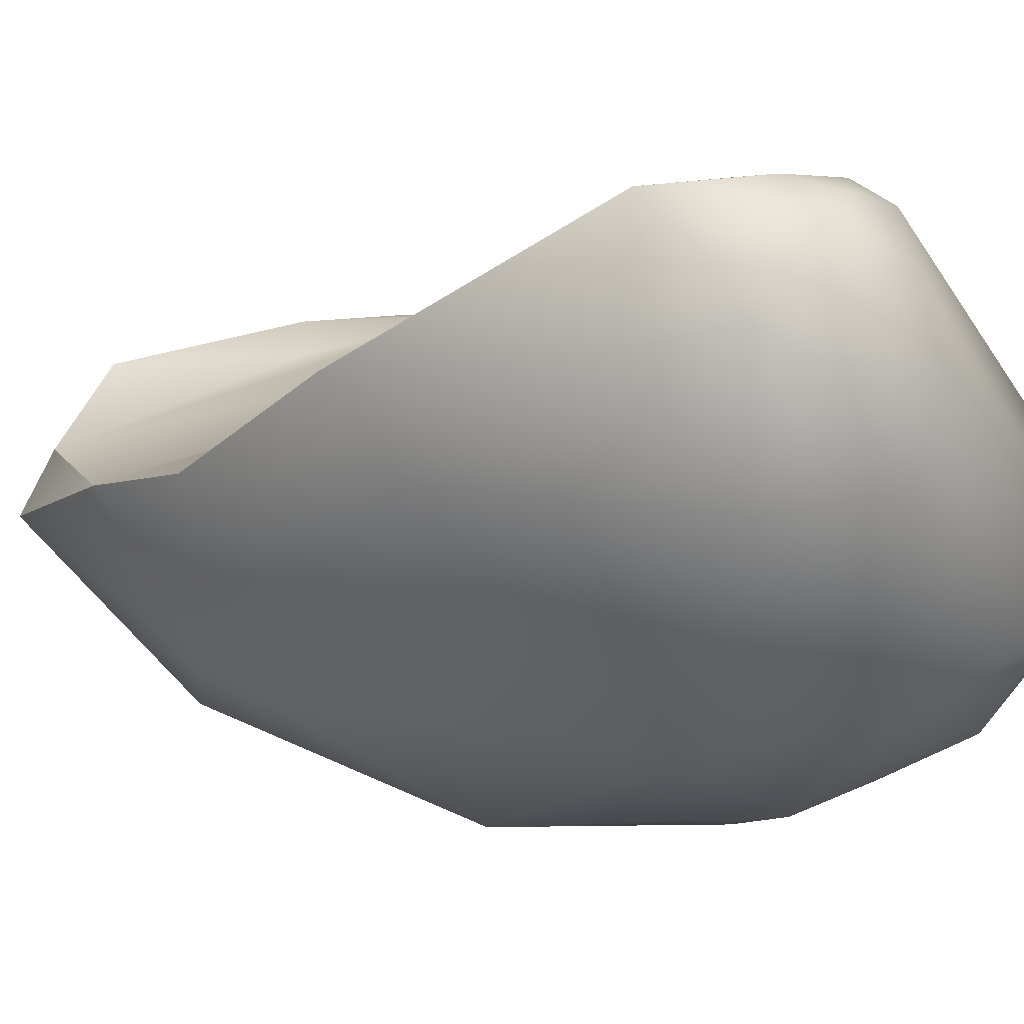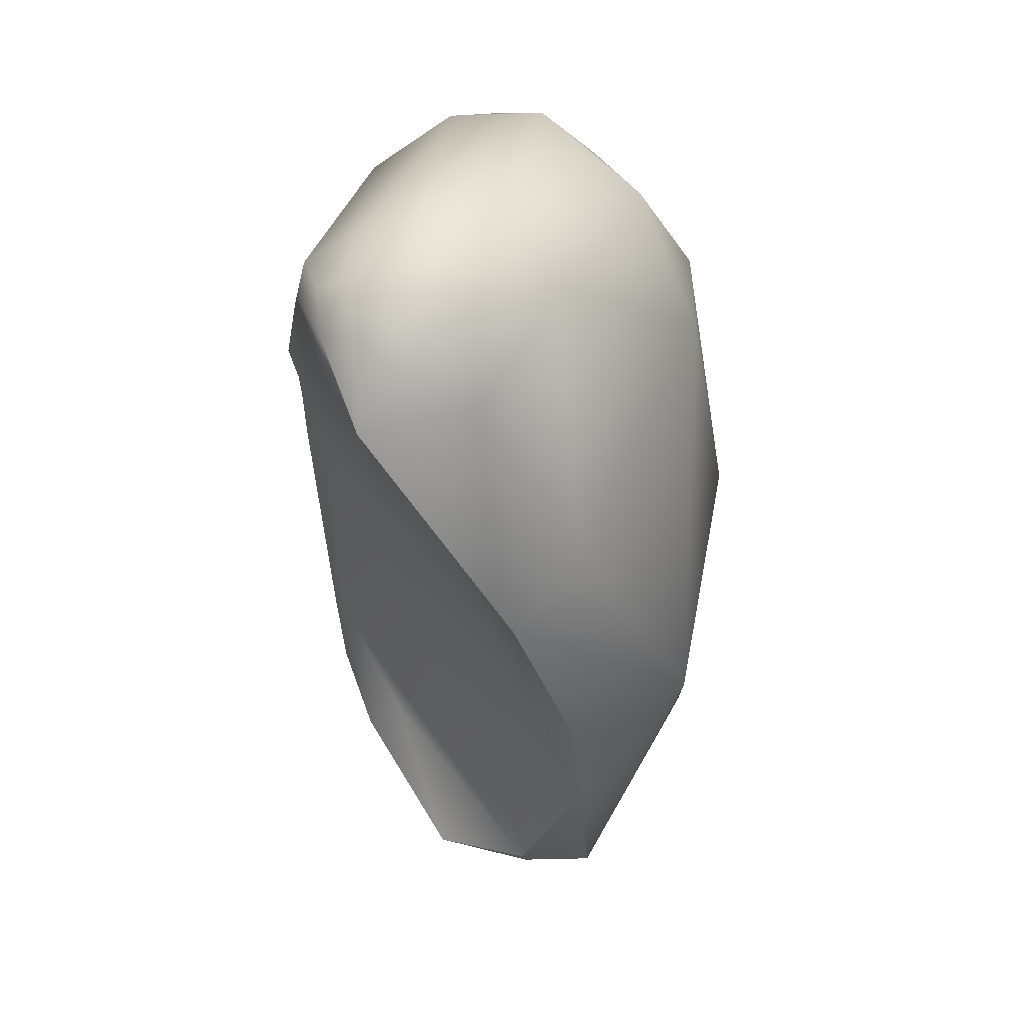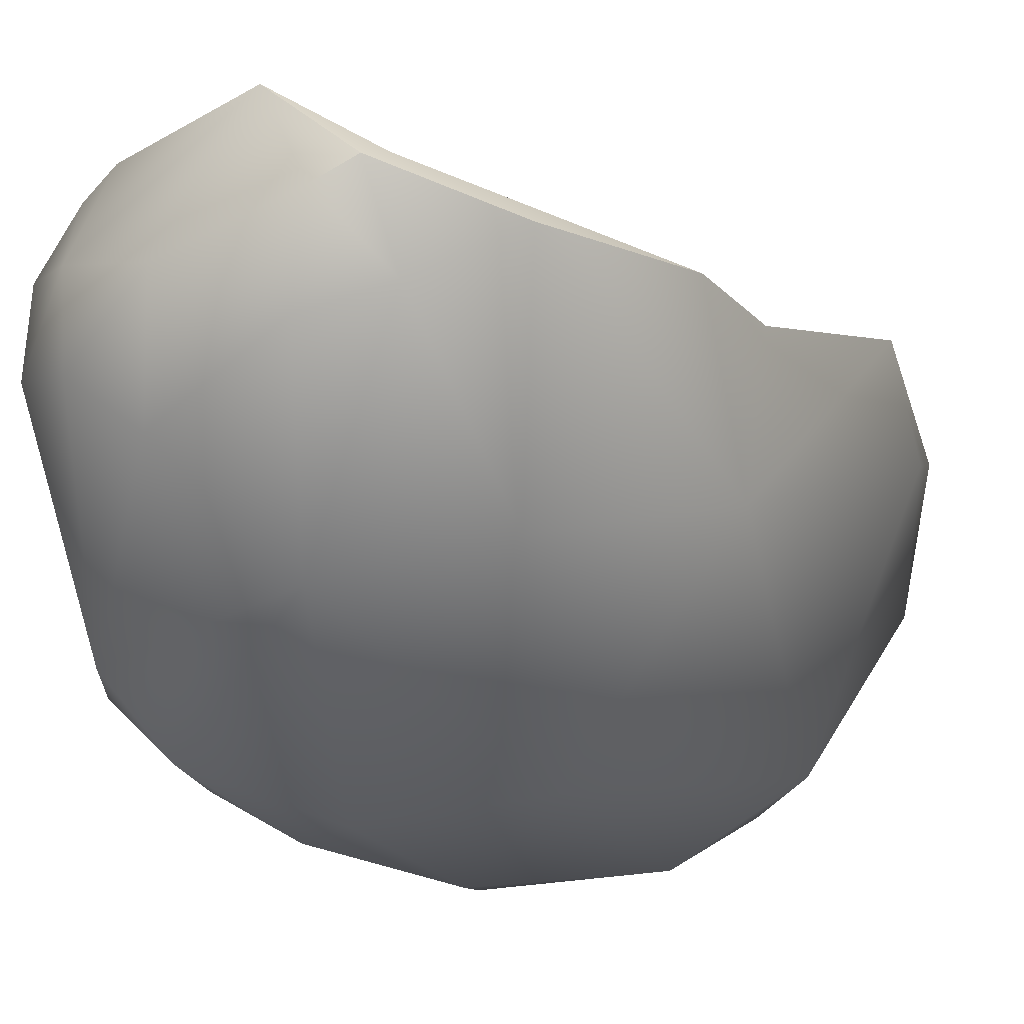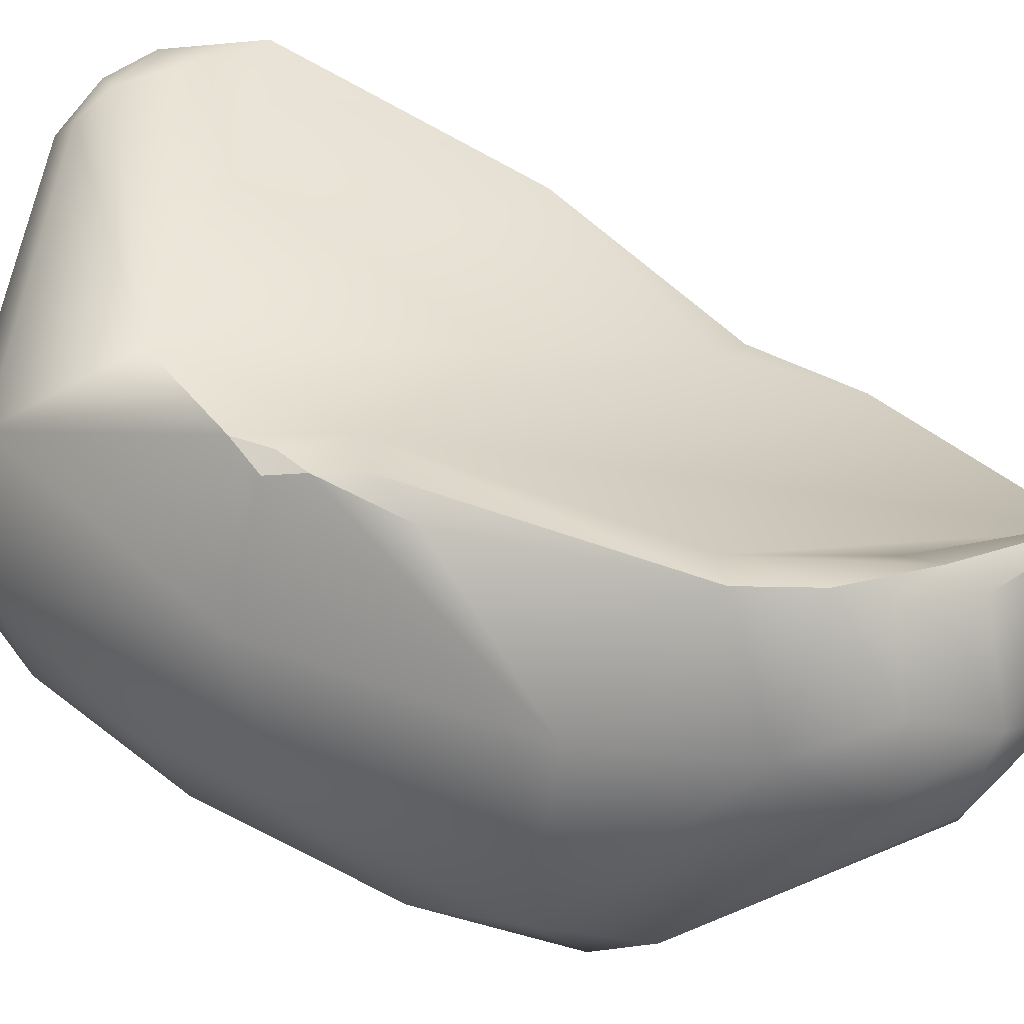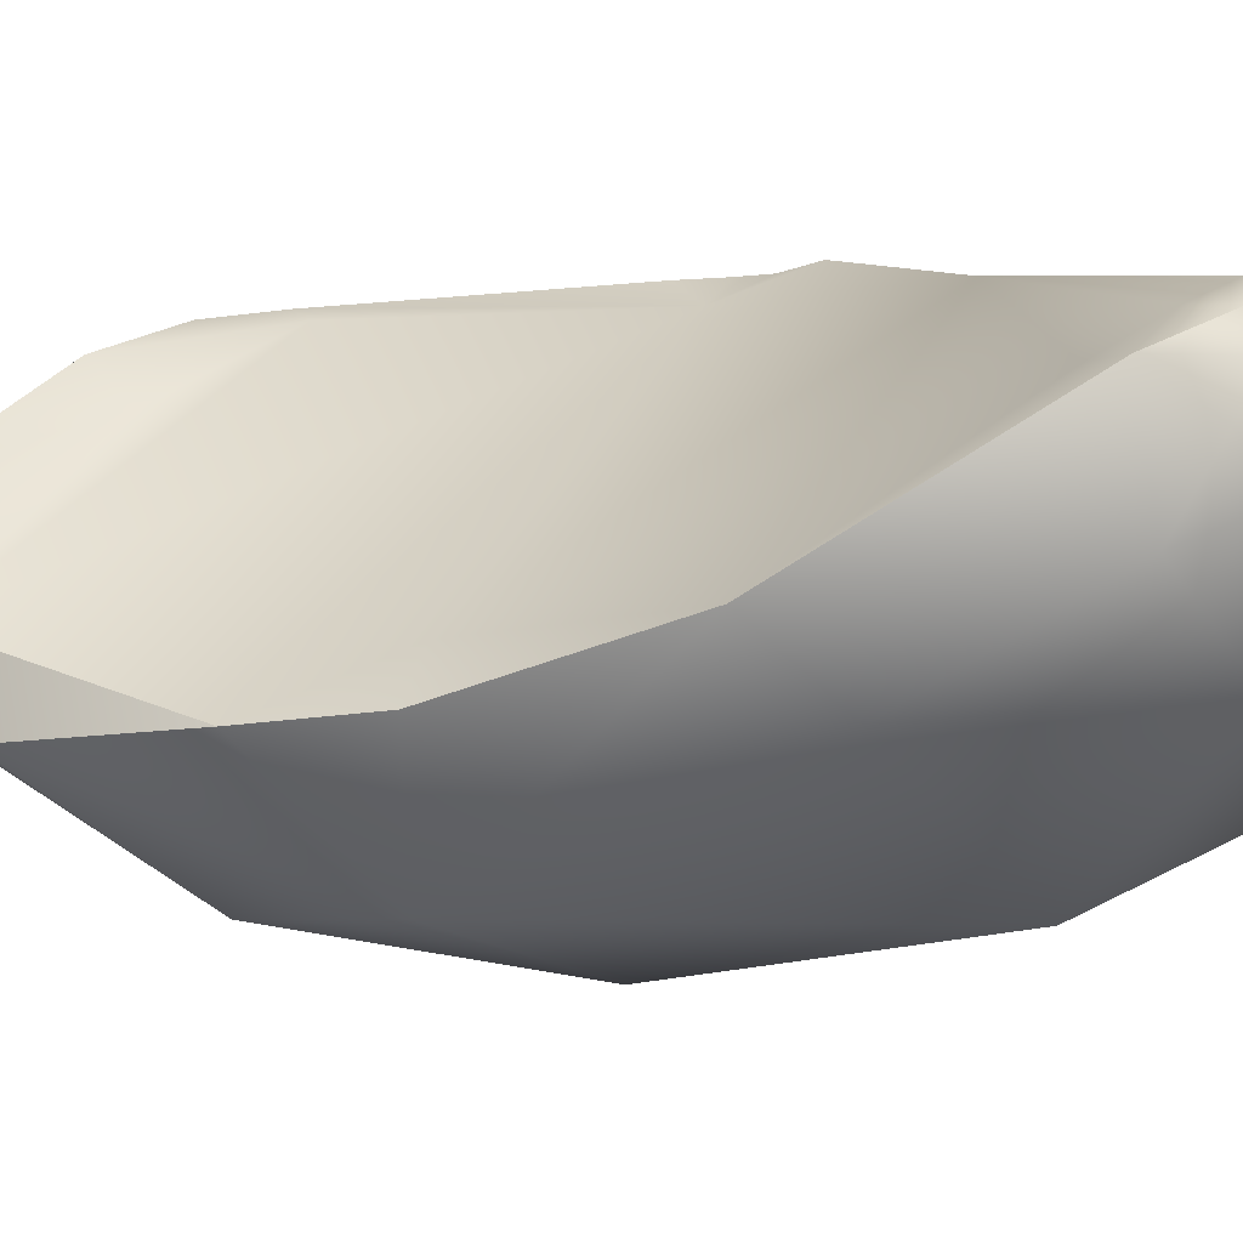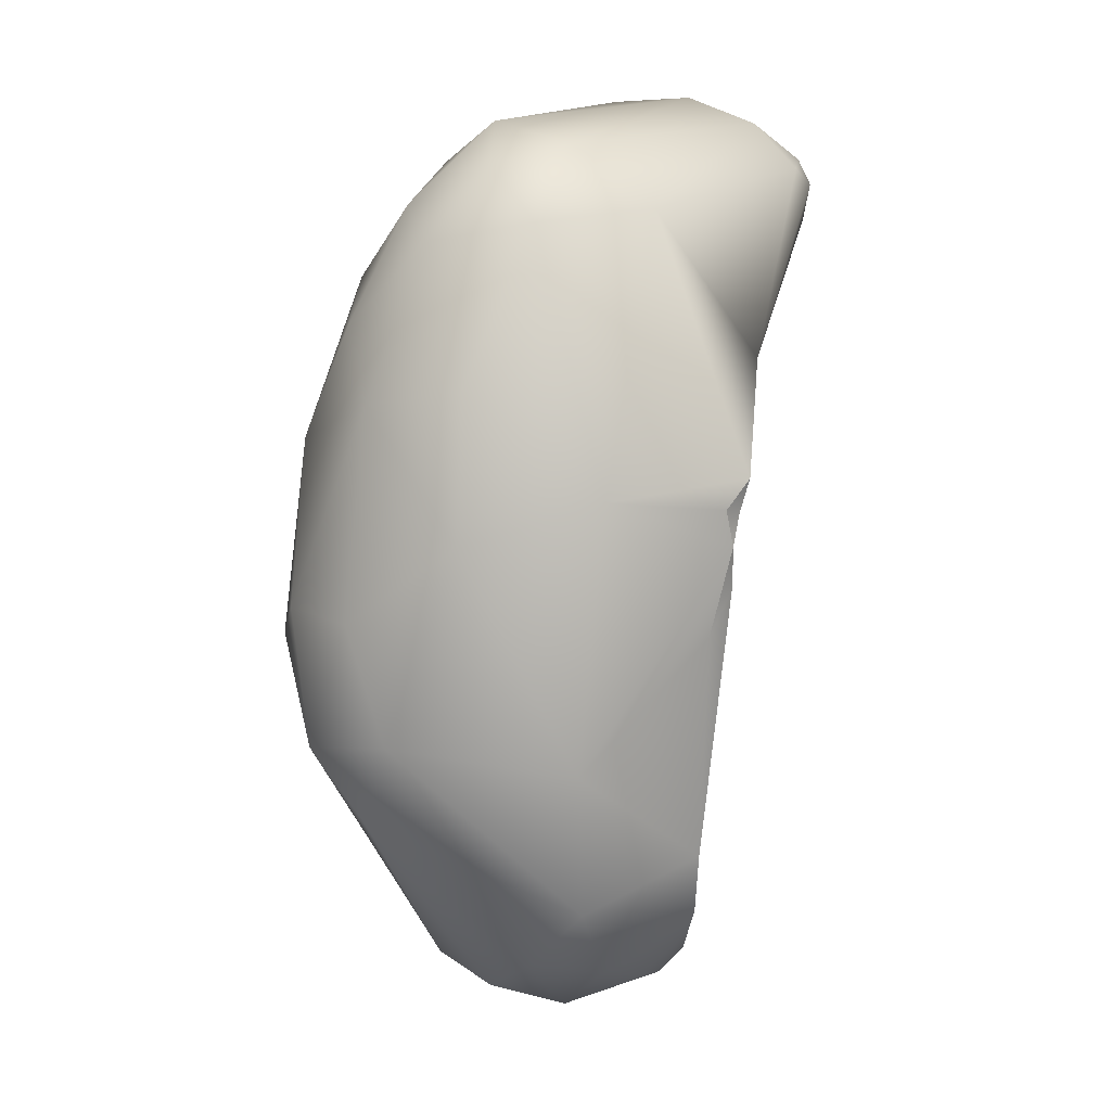
<metadata>
{"format":"obj","ext":"obj","renderer":"f3d","projection":"perspective","resolution":1024,"background":"white","views":[{"elev":7.5,"azim":129.8,"up":"+Z"},{"elev":33.3,"azim":65.4,"up":"+Y"},{"elev":-29.5,"azim":21.4,"up":"+Z"},{"elev":32.1,"azim":-70.4,"up":"+Z"},{"elev":22.4,"azim":92.6,"up":"+Z"},{"elev":13.7,"azim":-91.3,"up":"+Y"}]}
</metadata>
<code>
v -101.8 -174.5 -68.01
v -100.7 -173.6 -68.28
v -101.3 -172.4 -67.21
v -102.4 -174.2 -66.76
v -100.2 -172 -67.49
v -101 -171.4 -66.37
v -101.7 -172.1 -65.82
v -99.67 -170.9 -66.33
v -102.8 -178.7 -67.79
v -101.8 -179 -68.84
v -102.3 -180 -68.09
v -100.4 -177.8 -69.26
v -102.4 -177.2 -68.29
v -101.2 -177.3 -69.09
v -102.9 -176.1 -66.83
v -102.8 -175.5 -64.95
v -100.2 -175.1 -68.93
v -96.78 -173.3 -67.39
v -98.5 -173.2 -68.23
v -97.9 -171.6 -67.02
v -100.7 -171.2 -65.31
v -101.1 -172 -64.25
v -102.2 -182.1 -65.94
v -99.44 -181.2 -68.29
v -103 -179.1 -65.29
v -102.7 -181.2 -65.23
v -102.2 -180.5 -63.65
v -101.8 -180.3 -63.62
v -98.4 -177.1 -68.92
v -102.3 -177.4 -63.57
v -102.3 -175.7 -63.37
v -102.2 -176.2 -63.27
v -102 -176.8 -63.26
v -102.1 -175.8 -63.18
v -102.1 -175.3 -63.06
v -101.1 -173.9 -62.88
v -101.4 -176.5 -63.29
v -95.86 -171.8 -64.78
v -96.98 -170.8 -64.56
v -97.34 -170.7 -63.53
v -98.02 -171.7 -62.05
v -97.42 -171.1 -62.59
v -96.13 -171.2 -63.37
v -96.52 -171.1 -62.78
v -97.57 -172 -61.78
v -96.78 -171.5 -62.11
v -97.17 -171.6 -61.9
v -95.69 -171.7 -63.03
v -96.09 -171.6 -62.45
v -96.7 -172.6 -61.76
v -96.17 -171.9 -62.01
v -96.6 -172.1 -61.72
v -101.3 -182.7 -66.45
v -100.5 -182.6 -67.17
v -101.2 -183.1 -65.41
v -100.1 -183.4 -65.9
v -102 -182.2 -64.9
v -97.74 -182.9 -66.32
v -98.76 -183.1 -66.55
v -101.9 -181.4 -63.67
v -101.6 -182 -63.86
v -101.3 -182.6 -64.35
v -101 -182.3 -63.75
v -100.5 -181.8 -64.09
v -100.9 -182.7 -64.07
v -97.45 -180.6 -67.84
v -95.74 -178.8 -66.92
v -96.24 -178.6 -64.59
v -95.46 -178.8 -64.88
v -94.8 -175.1 -64.64
v -94.78 -176.1 -63.63
v -95.19 -172.8 -63.3
v -95.61 -172.2 -62.4
v -96.13 -173.4 -62.07
v -95.67 -173 -61.84
v -96.55 -182.6 -65.76
v -98.39 -183.6 -65.53
v -98.94 -183.5 -64.21
v -97.88 -183.5 -65.29
v -97.71 -183.2 -65.14
v -95.65 -180.3 -65.15
v -102.2 -180.5 -63.65
v -102.3 -175.7 -63.37
v -102.2 -176.2 -63.27
v -102.2 -176.2 -63.27
v -102.2 -176.2 -63.27
v -102 -176.8 -63.26
v -102.1 -175.8 -63.18
v -102.1 -175.3 -63.06
v -102.1 -175.3 -63.06
v -101.9 -181.4 -63.67
v -101 -182.3 -63.75
v -95.46 -178.8 -64.88
v -94.78 -176.1 -63.63
v -95.67 -173 -61.84
v -96.55 -182.6 -65.76
v -98.94 -183.5 -64.21
v -98.94 -183.5 -64.21
v -98.94 -183.5 -64.21
v -97.88 -183.5 -65.29
v -97.88 -183.5 -65.29
v -97.71 -183.2 -65.14
v -95.65 -180.3 -65.15
v -95.65 -180.3 -65.15
g grp1
f 15 4 1
f 17 14 1
f 17 1 2
f 2 1 3
f 2 3 5
f 1 4 3
f 4 7 3
f 3 6 5
f 3 7 6
f 5 6 8
f 7 21 6
f 8 6 21
f 14 10 13
f 13 10 9
f 11 9 10
f 9 26 25
f 10 14 12
f 9 11 26
f 24 11 10
f 24 10 12
f 9 25 15
f 29 12 17
f 24 12 29
f 13 9 15
f 13 15 1
f 1 14 13
f 12 14 17
f 25 16 15
f 31 35 16
f 17 2 19
f 5 19 2
f 17 19 29
f 4 15 16
f 16 7 4
f 16 22 7
f 22 16 35
f 36 22 35
f 18 29 19
f 67 29 18
f 70 67 18
f 20 5 8
f 5 20 19
f 20 8 39
f 19 20 18
f 38 20 39
f 20 38 18
f 7 22 21
f 22 42 21
f 41 42 22
f 36 41 22
f 8 21 40
f 8 40 39
f 40 21 42
f 11 23 26
f 54 53 11
f 53 23 11
f 57 26 23
f 57 23 55
f 60 26 57
f 11 24 54
f 54 24 59
f 27 25 26
f 26 60 27
f 28 37 82
f 91 28 82
f 66 24 29
f 30 25 27
f 27 33 30
f 87 82 37
f 80 37 28
f 30 32 25
f 16 25 32
f 31 16 32
f 83 84 34
f 30 33 85
f 86 87 37
f 36 37 68
f 37 88 86
f 88 37 89
f 83 34 90
f 37 36 89
f 18 38 70
f 41 36 45
f 74 36 71
f 39 43 38
f 43 39 40
f 43 40 44
f 44 40 42
f 45 47 41
f 47 42 41
f 47 46 42
f 38 43 48
f 48 43 49
f 43 44 49
f 49 44 46
f 44 42 46
f 47 45 52
f 52 46 47
f 49 46 51
f 52 51 46
f 36 50 45
f 50 52 45
f 72 38 48
f 73 49 51
f 48 73 72
f 49 73 48
f 53 55 23
f 54 59 56
f 56 53 54
f 55 53 56
f 57 55 62
f 58 24 66
f 66 76 58
f 59 24 58
f 56 59 77
f 77 59 58
f 61 60 57
f 63 28 91
f 60 61 92
f 61 57 62
f 28 64 80
f 64 28 63
f 62 55 65
f 61 62 65
f 61 65 92
f 65 55 78
f 80 64 97
f 63 97 64
f 65 98 92
f 29 67 66
f 76 67 81
f 66 67 76
f 37 80 103
f 67 70 94
f 68 71 36
f 69 67 94
f 68 37 103
f 93 68 103
f 71 68 93
f 69 81 67
f 71 75 74
f 38 72 70
f 70 72 94
f 72 95 94
f 75 52 50
f 95 72 73
f 51 95 73
f 52 95 51
f 36 74 50
f 50 74 75
f 78 56 77
f 55 56 78
f 58 79 77
f 58 76 79
f 78 77 100
f 102 99 101
f 101 96 102
f 104 102 96

</code>
